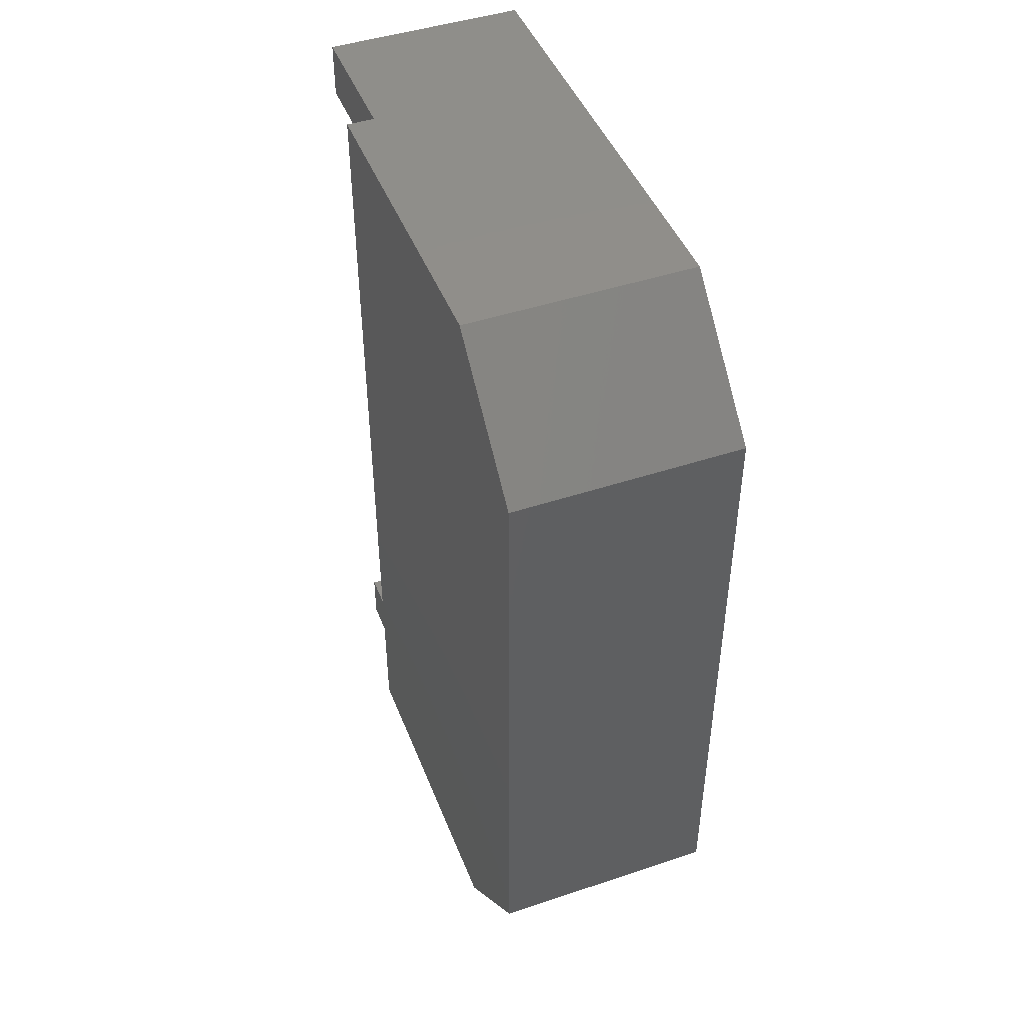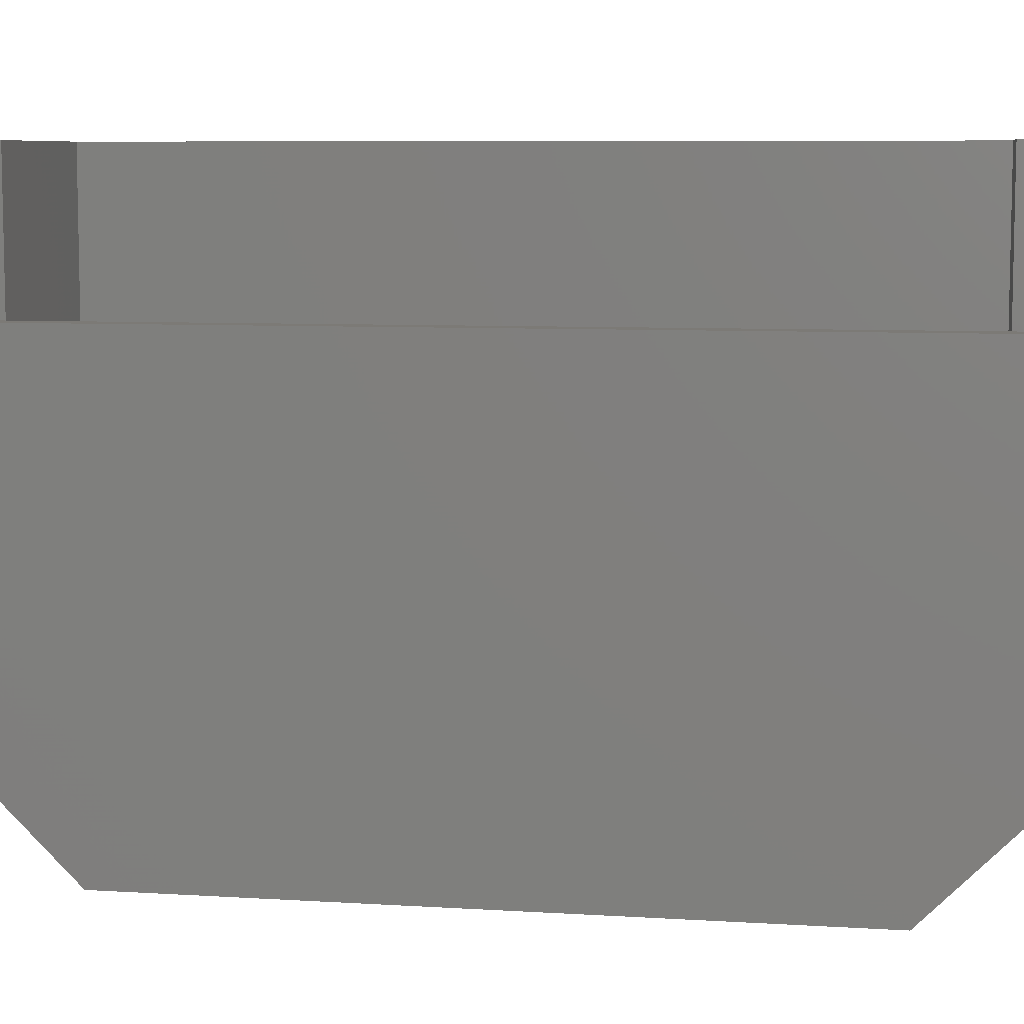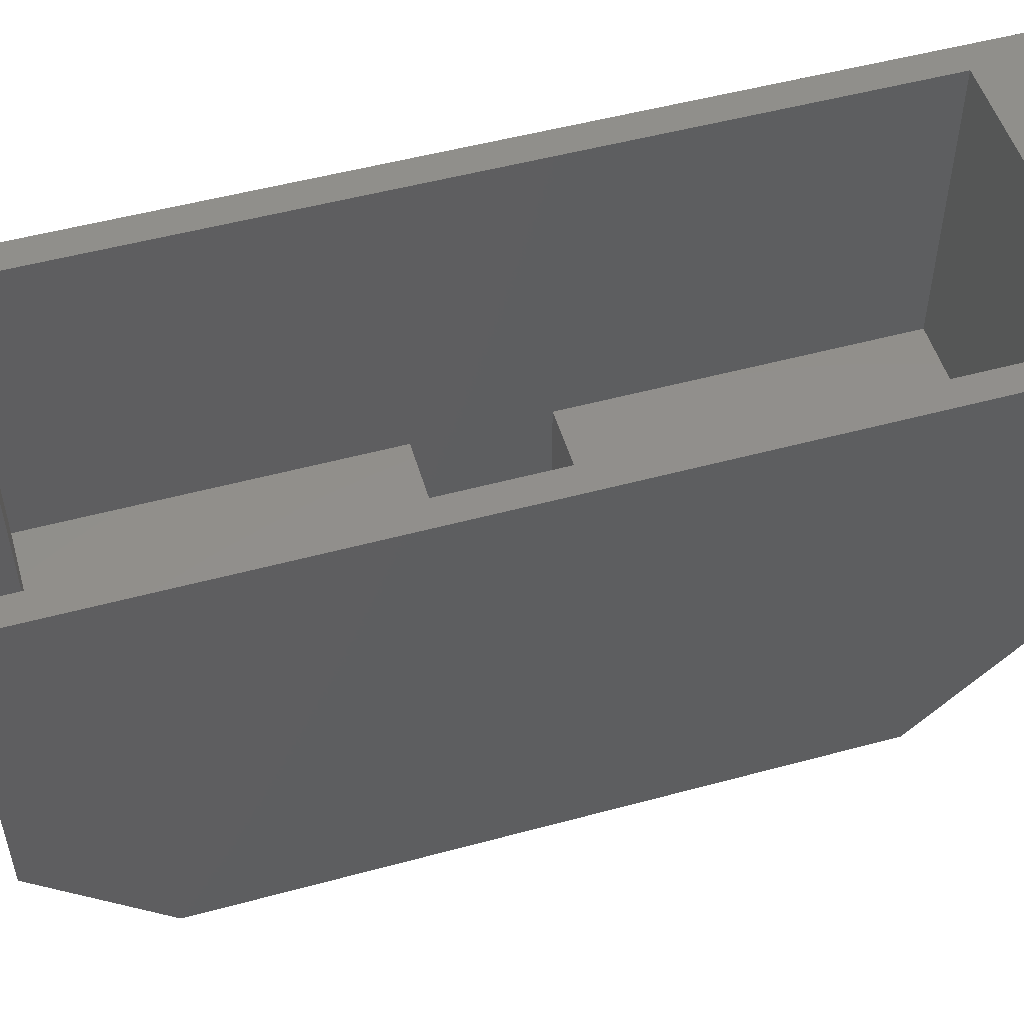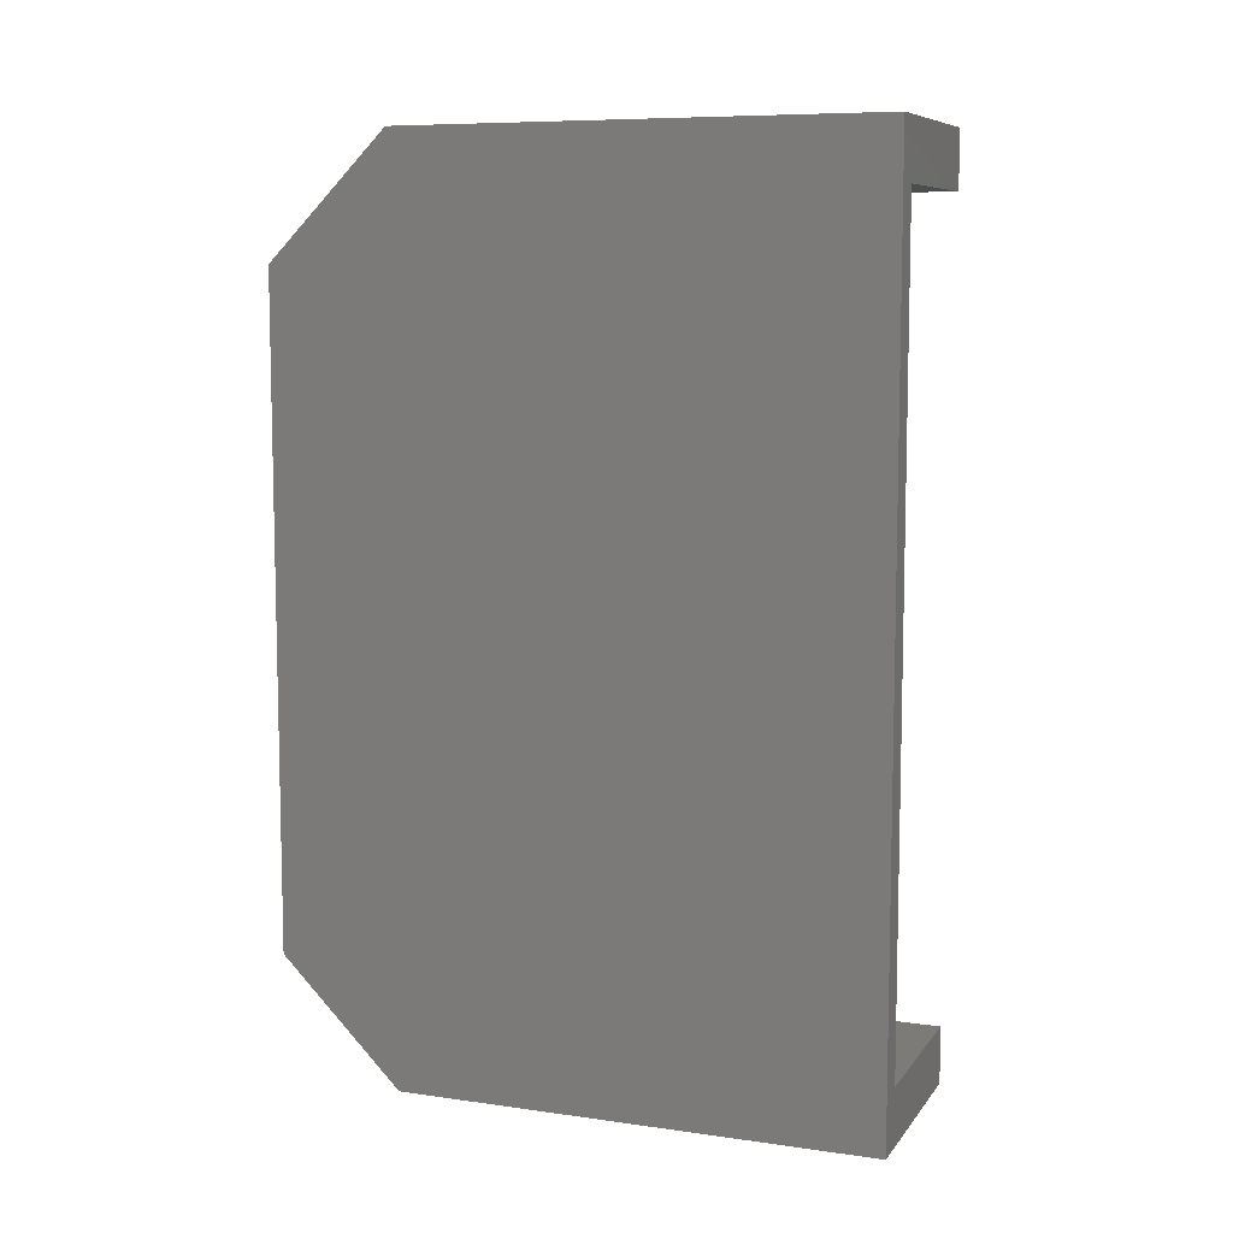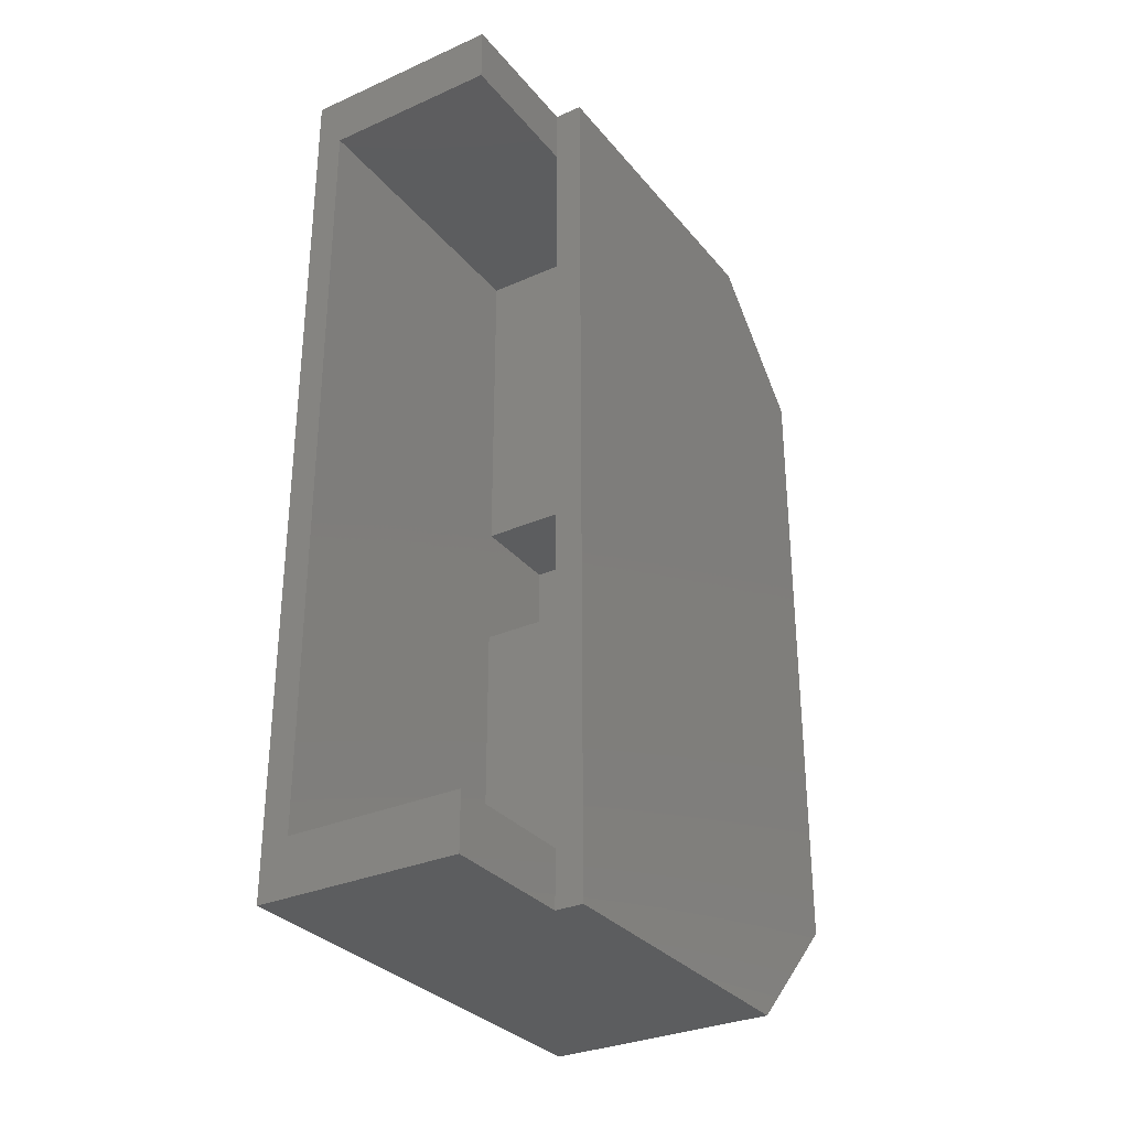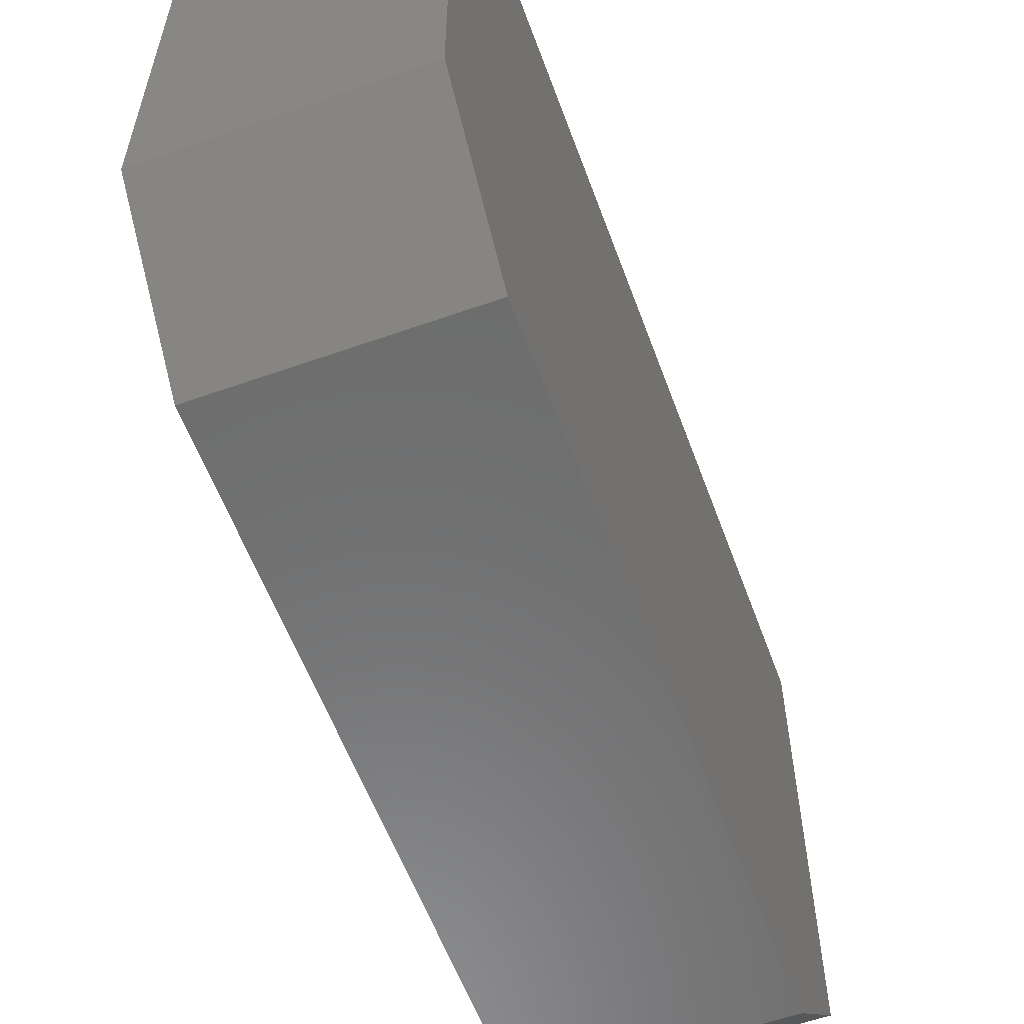
<metadata>
{"format":"stl","ext":"stl","renderer":"f3d","projection":"perspective","resolution":1024,"background":"white","views":[{"elev":45.8,"azim":159.1,"up":"+Y"},{"elev":7.6,"azim":99.9,"up":"+Z"},{"elev":51.6,"azim":73.6,"up":"+Z"},{"elev":8.3,"azim":-68.9,"up":"+Y"},{"elev":-31.2,"azim":32.2,"up":"+Y"},{"elev":-58.2,"azim":-159.9,"up":"+Z"}]}
</metadata>
<code>
# stl→obj: 42 verts, 80 faces
v 0 0.2734 -3.971e-17
v 0.1953 -0.2734 -6.219e-18
v 0.1719 -0.2734 -6.219e-18
v 0.02344 -0.2734 -6.219e-18
v 0 -0.2734 -6.219e-18
v 0.02344 0.2734 -3.971e-17
v 0.1719 0.2734 -4.163e-17
v 0.1953 0.2734 -3.971e-17
v 0 0.375 0.4974
v 0 0.375 0.1016
v 0 -0.375 0.4974
v 0 -0.375 0.1016
v 0.1953 -0.375 0.3789
v 0.1719 -0.375 0.3789
v 0.02344 -0.375 0.1016
v 0.1719 -0.375 0.1016
v 0.1953 -0.375 0.1016
v 0.1719 -0.375 0.4974
v 0.1953 0.375 0.3789
v 0.1953 0.375 0.1016
v 0.1719 0.375 0.1016
v 0.1719 0.375 0.4974
v 0.1719 0.375 0.3789
v 0.02344 0.375 0.1016
v 0.1719 -0.3276 0.4974
v 0.02344 -0.3276 0.4974
v 0.02344 0.3276 0.4974
v 0.1719 0.3276 0.4974
v 0.02344 -0.3276 0.2526
v 0.02344 -0.05132 0.2526
v 0.02344 0.05132 0.2526
v 0.02344 0.3276 0.2526
v 0.02344 -0.05132 0.1737
v 0.02344 0.05132 0.1737
v 0.1719 0.3276 0.2526
v 0.1719 0.3276 0.3789
v 0.1719 0.05132 0.2526
v 0.1719 0.05132 0.1737
v 0.1719 -0.05132 0.1737
v 0.1719 -0.05132 0.2526
v 0.1719 -0.3276 0.2526
v 0.1719 -0.3276 0.3789
f 1 2 3
f 1 3 4
f 1 4 5
f 2 1 6
f 2 6 7
f 2 7 8
f 9 10 11
f 11 10 12
f 10 1 12
f 12 1 5
f 13 14 12
f 13 12 15
f 13 15 16
f 13 16 17
f 14 18 12
f 12 18 11
f 16 3 17
f 17 3 2
f 15 4 16
f 16 4 3
f 12 5 15
f 15 5 4
f 19 20 21
f 9 22 10
f 10 22 23
f 10 23 24
f 24 23 19
f 24 19 21
f 21 20 7
f 7 20 8
f 24 21 6
f 6 21 7
f 10 24 1
f 1 24 6
f 18 25 11
f 11 25 26
f 11 26 9
f 9 26 27
f 9 27 22
f 22 27 28
f 19 13 20
f 20 13 17
f 20 17 8
f 8 17 2
f 27 26 29
f 27 29 30
f 27 30 31
f 27 31 32
f 33 34 30
f 30 34 31
f 32 35 27
f 27 35 36
f 27 36 28
f 35 32 37
f 37 32 31
f 31 34 37
f 37 34 38
f 34 33 38
f 38 33 39
f 33 30 39
f 39 30 40
f 40 30 41
f 41 30 29
f 26 25 29
f 29 25 42
f 29 42 41
f 36 35 37
f 36 37 40
f 36 40 41
f 36 41 42
f 39 40 38
f 38 40 37
f 14 42 18
f 18 42 25
f 36 23 28
f 28 23 22
f 19 23 36
f 19 36 13
f 13 36 42
f 13 42 14

</code>
